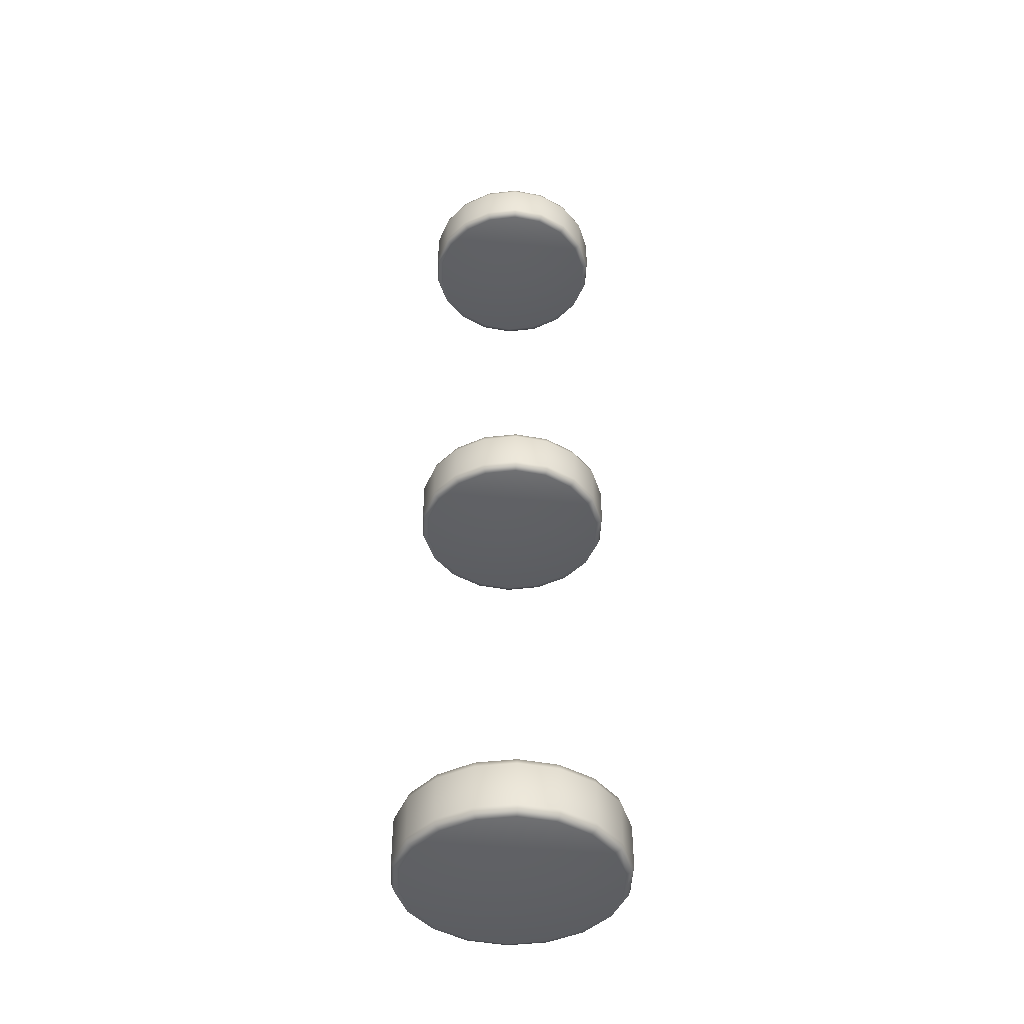
<metadata>
{"format":"obj","ext":"obj","renderer":"f3d","projection":"perspective","resolution":1024,"background":"white","views":[{"elev":-44.9,"azim":-112.4,"up":"+Z"}]}
</metadata>
<code>
g centers_low
v -0.2216 3.3e-08 0.01203
v -0.1969 -0.07167 0.008079
v -0.2096 3.192e-08 0.008079
v -0.2082 -0.07579 0.01203
v -0.1605 -0.1347 0.008079
v -0.2256 3.336e-08 0.02389
v -0.1698 -0.1424 0.01203
v -0.1048 -0.1815 0.008079
v -0.212 -0.07716 0.02389
v -0.1108 -0.1919 0.01203
v -0.03639 -0.2064 0.008079
v -0.212 -0.07716 0.1116
v -0.2256 3.336e-08 0.1116
v -0.2216 3.288e-08 0.1234
v -0.1728 -0.145 0.02389
v -0.03848 -0.2182 0.01203
v 0.03639 -0.2064 0.008079
v -0.2082 -0.07579 0.1234
v -0.2096 3.144e-08 0.1274
v -0.1969 -0.07167 0.1274
v -0.1728 -0.145 0.1116
v -0.1698 -0.1424 0.1234
v -0.1605 -0.1347 0.1274
v -0.1128 -0.1954 0.02389
v -0.1128 -0.1954 0.1116
v -0.1108 -0.1919 0.1234
v -0.1048 -0.1815 0.1274
v -0.03918 -0.2222 0.1116
v -0.03848 -0.2182 0.1234
v -0.03639 -0.2064 0.1274
v -0.03918 -0.2222 0.02389
v 0.03918 -0.2222 0.1116
v 0.03848 -0.2182 0.1234
v 0.03639 -0.2064 0.1274
v 0.03848 -0.2182 0.01203
v 0.1048 -0.1815 0.008079
v 0.03918 -0.2222 0.02389
v 0.1108 -0.1919 0.01203
v 0.1605 -0.1347 0.008079
v 0.1128 -0.1954 0.1116
v 0.1108 -0.1919 0.1234
v 0.1048 -0.1815 0.1274
v 0.1698 -0.1424 0.01203
v 0.1969 -0.07167 0.008079
v 0.1128 -0.1954 0.02389
v 0.1728 -0.145 0.1116
v 0.1698 -0.1424 0.1234
v 0.1605 -0.1347 0.1274
v 0.2082 -0.07579 0.01203
v 0.2096 1.206e-09 0.008079
v 0.1728 -0.145 0.02389
v 0.212 -0.07716 0.1116
v 0.2082 -0.07579 0.1234
v 0.1969 -0.07167 0.1274
v 0.2216 -2.292e-10 0.01203
v 0.1969 0.07167 0.008079
v 0.212 -0.07716 0.02389
v 0.2256 -7.076e-10 0.1116
v 0.2216 -3.488e-10 0.1234
v 0.2096 7.275e-10 0.1274
v 0.2082 0.07579 0.01203
v 0.1605 0.1347 0.008079
v 0.2256 -7.076e-10 0.02389
v 0.212 0.07716 0.1116
v 0.2082 0.07579 0.1234
v 0.1969 0.07167 0.1274
v 0.1698 0.1424 0.01203
v 0.1048 0.1815 0.008079
v 0.212 0.07716 0.02389
v 0.1728 0.145 0.1116
v 0.1698 0.1424 0.1234
v 0.1605 0.1347 0.1274
v 0.1108 0.1919 0.01203
v 0.03639 0.2064 0.008079
v 0.1728 0.145 0.02389
v 0.1128 0.1954 0.1116
v 0.1108 0.1919 0.1234
v 0.1048 0.1815 0.1274
v 0.03848 0.2182 0.01203
v -0.03639 0.2064 0.008079
v 0.1128 0.1954 0.02389
v 0.03918 0.2222 0.1116
v 0.03848 0.2182 0.1234
v 0.03639 0.2064 0.1274
v -0.03848 0.2182 0.01203
v -0.1048 0.1815 0.008079
v 0.03918 0.2222 0.02389
v -0.03918 0.2222 0.1116
v -0.03848 0.2182 0.1234
v -0.03639 0.2064 0.1274
v -0.1108 0.1919 0.01203
v -0.1605 0.1347 0.008079
v -0.03918 0.2222 0.02389
v -0.1128 0.1954 0.1116
v -0.1108 0.1919 0.1234
v -0.1048 0.1815 0.1274
v -0.1698 0.1424 0.01203
v -0.1969 0.07167 0.008079
v -0.1128 0.1954 0.02389
v -0.1728 0.145 0.1116
v -0.1698 0.1424 0.1234
v -0.1605 0.1347 0.1274
v -0.2082 0.07579 0.01203
v -0.2096 3.192e-08 0.008079
v -0.2216 3.3e-08 0.01203
v -0.1728 0.145 0.02389
v -0.212 0.07716 0.02389
v -0.2256 3.336e-08 0.02389
v -0.2256 3.336e-08 0.1116
v -0.212 0.07716 0.1116
v -0.2082 0.07579 0.1234
v -0.1969 0.07167 0.1274
v -0.2216 3.288e-08 0.1234
v -0.2096 3.144e-08 0.1274
v -0.2153 3.207e-08 1.054
v -0.1914 -0.06965 1.05
v -0.2036 3.102e-08 1.05
v -0.2024 -0.07365 1.054
v -0.156 -0.1309 1.05
v -0.2192 3.242e-08 1.066
v -0.165 -0.1384 1.054
v -0.1018 -0.1764 1.05
v -0.206 -0.07499 1.066
v -0.1077 -0.1865 1.054
v -0.03536 -0.2006 1.05
v -0.206 -0.07499 1.151
v -0.2192 3.242e-08 1.151
v -0.2153 3.195e-08 1.162
v -0.168 -0.1409 1.066
v -0.03739 -0.2121 1.054
v 0.03536 -0.2006 1.05
v -0.2024 -0.07365 1.162
v -0.2036 3.056e-08 1.166
v -0.1914 -0.06965 1.166
v -0.168 -0.1409 1.151
v -0.165 -0.1384 1.162
v -0.156 -0.1309 1.166
v -0.1096 -0.1899 1.066
v -0.1096 -0.1899 1.151
v -0.1077 -0.1865 1.162
v -0.1018 -0.1764 1.166
v -0.03807 -0.2159 1.151
v -0.03739 -0.2121 1.162
v -0.03536 -0.2006 1.166
v -0.03807 -0.2159 1.066
v 0.03807 -0.2159 1.151
v 0.03739 -0.2121 1.162
v 0.03536 -0.2006 1.166
v 0.03739 -0.2121 1.054
v 0.1018 -0.1764 1.05
v 0.03807 -0.2159 1.066
v 0.1077 -0.1865 1.054
v 0.156 -0.1309 1.05
v 0.1096 -0.1899 1.151
v 0.1077 -0.1865 1.162
v 0.1018 -0.1764 1.166
v 0.165 -0.1384 1.054
v 0.1914 -0.06965 1.05
v 0.1096 -0.1899 1.066
v 0.168 -0.1409 1.151
v 0.165 -0.1384 1.162
v 0.156 -0.1309 1.166
v 0.2024 -0.07365 1.054
v 0.2036 1.172e-09 1.05
v 0.168 -0.1409 1.066
v 0.206 -0.07499 1.151
v 0.2024 -0.07365 1.162
v 0.1914 -0.06965 1.166
v 0.2153 -2.227e-10 1.054
v 0.1914 0.06965 1.05
v 0.206 -0.07499 1.066
v 0.2192 -6.876e-10 1.151
v 0.2153 -3.39e-10 1.162
v 0.2036 7.07e-10 1.166
v 0.2024 0.07365 1.054
v 0.156 0.1309 1.05
v 0.2192 -6.876e-10 1.066
v 0.206 0.07499 1.151
v 0.2024 0.07365 1.162
v 0.1914 0.06965 1.166
v 0.165 0.1384 1.054
v 0.1018 0.1764 1.05
v 0.206 0.07499 1.066
v 0.168 0.1409 1.151
v 0.165 0.1384 1.162
v 0.156 0.1309 1.166
v 0.1077 0.1865 1.054
v 0.03536 0.2006 1.05
v 0.168 0.1409 1.066
v 0.1096 0.1899 1.151
v 0.1077 0.1865 1.162
v 0.1018 0.1764 1.166
v 0.03739 0.2121 1.054
v -0.03536 0.2006 1.05
v 0.1096 0.1899 1.066
v 0.03807 0.2159 1.151
v 0.03739 0.2121 1.162
v 0.03536 0.2006 1.166
v -0.03739 0.2121 1.054
v -0.1018 0.1764 1.05
v 0.03807 0.2159 1.066
v -0.03807 0.2159 1.151
v -0.03739 0.2121 1.162
v -0.03536 0.2006 1.166
v -0.1077 0.1865 1.054
v -0.156 0.1309 1.05
v -0.03807 0.2159 1.066
v -0.1096 0.1899 1.151
v -0.1077 0.1865 1.162
v -0.1018 0.1764 1.166
v -0.165 0.1384 1.054
v -0.1914 0.06965 1.05
v -0.1096 0.1899 1.066
v -0.168 0.1409 1.151
v -0.165 0.1384 1.162
v -0.156 0.1309 1.166
v -0.2024 0.07365 1.054
v -0.2036 3.102e-08 1.05
v -0.2153 3.207e-08 1.054
v -0.168 0.1409 1.066
v -0.206 0.07499 1.066
v -0.2192 3.242e-08 1.066
v -0.2192 3.242e-08 1.151
v -0.206 0.07499 1.151
v -0.2024 0.07365 1.162
v -0.1914 0.06965 1.166
v -0.2153 3.195e-08 1.162
v -0.2036 3.056e-08 1.166
v -0.2514 3.745e-08 -1.011
v -0.2234 -0.08133 -1.016
v -0.2378 3.622e-08 -1.016
v -0.2363 -0.086 -1.011
v -0.1822 -0.1528 -1.016
v -0.256 3.785e-08 -0.9979
v -0.1926 -0.1616 -1.011
v -0.1189 -0.2059 -1.016
v -0.2406 -0.08756 -0.9979
v -0.1257 -0.2178 -1.011
v -0.04129 -0.2342 -1.016
v -0.2406 -0.08756 -0.8984
v -0.256 3.785e-08 -0.8984
v -0.2514 3.731e-08 -0.8849
v -0.1961 -0.1646 -0.9979
v -0.04366 -0.2476 -1.011
v 0.04129 -0.2342 -1.016
v -0.2363 -0.086 -0.8849
v -0.2378 3.568e-08 -0.8805
v -0.2234 -0.08133 -0.8805
v -0.1961 -0.1646 -0.8984
v -0.1926 -0.1616 -0.8849
v -0.1822 -0.1528 -0.8805
v -0.128 -0.2217 -0.9979
v -0.128 -0.2217 -0.8984
v -0.1257 -0.2178 -0.8849
v -0.1189 -0.2059 -0.8805
v -0.04445 -0.2521 -0.8984
v -0.04366 -0.2476 -0.8849
v -0.04129 -0.2342 -0.8805
v -0.04445 -0.2521 -0.9979
v 0.04445 -0.2521 -0.8984
v 0.04366 -0.2476 -0.8849
v 0.04129 -0.2342 -0.8805
v 0.04366 -0.2476 -1.011
v 0.1189 -0.2059 -1.016
v 0.04445 -0.2521 -0.9979
v 0.1257 -0.2178 -1.011
v 0.1822 -0.1528 -1.016
v 0.128 -0.2217 -0.8984
v 0.1257 -0.2178 -0.8849
v 0.1189 -0.2059 -0.8805
v 0.1926 -0.1616 -1.011
v 0.2234 -0.08133 -1.016
v 0.128 -0.2217 -0.9979
v 0.1961 -0.1646 -0.8984
v 0.1926 -0.1616 -0.8849
v 0.1822 -0.1528 -0.8805
v 0.2363 -0.086 -1.011
v 0.2378 1.368e-09 -1.016
v 0.1961 -0.1646 -0.9979
v 0.2406 -0.08756 -0.8984
v 0.2363 -0.086 -0.8849
v 0.2234 -0.08133 -0.8805
v 0.2514 -2.601e-10 -1.011
v 0.2234 0.08133 -1.016
v 0.2406 -0.08756 -0.9979
v 0.256 -8.029e-10 -0.8984
v 0.2514 -3.958e-10 -0.8849
v 0.2378 8.256e-10 -0.8805
v 0.2363 0.086 -1.011
v 0.1822 0.1528 -1.016
v 0.256 -8.029e-10 -0.9979
v 0.2406 0.08756 -0.8984
v 0.2363 0.086 -0.8849
v 0.2234 0.08133 -0.8805
v 0.1926 0.1616 -1.011
v 0.1189 0.2059 -1.016
v 0.2406 0.08756 -0.9979
v 0.1961 0.1646 -0.8984
v 0.1926 0.1616 -0.8849
v 0.1822 0.1528 -0.8805
v 0.1257 0.2178 -1.011
v 0.04129 0.2342 -1.016
v 0.1961 0.1646 -0.9979
v 0.128 0.2217 -0.8984
v 0.1257 0.2178 -0.8849
v 0.1189 0.2059 -0.8805
v 0.04366 0.2476 -1.011
v -0.04129 0.2342 -1.016
v 0.128 0.2217 -0.9979
v 0.04445 0.2521 -0.8984
v 0.04366 0.2476 -0.8849
v 0.04129 0.2342 -0.8805
v -0.04366 0.2476 -1.011
v -0.1189 0.2059 -1.016
v 0.04445 0.2521 -0.9979
v -0.04445 0.2521 -0.8984
v -0.04366 0.2476 -0.8849
v -0.04129 0.2342 -0.8805
v -0.1257 0.2178 -1.011
v -0.1822 0.1528 -1.016
v -0.04445 0.2521 -0.9979
v -0.128 0.2217 -0.8984
v -0.1257 0.2178 -0.8849
v -0.1189 0.2059 -0.8805
v -0.1926 0.1616 -1.011
v -0.2234 0.08133 -1.016
v -0.128 0.2217 -0.9979
v -0.1961 0.1646 -0.8984
v -0.1926 0.1616 -0.8849
v -0.1822 0.1528 -0.8805
v -0.2363 0.086 -1.011
v -0.2378 3.622e-08 -1.016
v -0.2514 3.745e-08 -1.011
v -0.1961 0.1646 -0.9979
v -0.2406 0.08756 -0.9979
v -0.256 3.785e-08 -0.9979
v -0.256 3.785e-08 -0.8984
v -0.2406 0.08756 -0.8984
v -0.2363 0.086 -0.8849
v -0.2234 0.08133 -0.8805
v -0.2514 3.731e-08 -0.8849
v -0.2378 3.568e-08 -0.8805
v 0.1969 0.07167 0.008079
v -3.499e-08 -1.745e-08 0.008079
v 0.2096 1.206e-09 0.008079
v 0.1605 0.1347 0.008079
v 0.1969 -0.07167 0.008079
v 0.1048 0.1815 0.008079
v 0.1605 -0.1347 0.008079
v 0.03639 0.2064 0.008079
v 0.1048 -0.1815 0.008079
v -0.03639 0.2064 0.008079
v 0.03639 -0.2064 0.008079
v -0.1048 0.1815 0.008079
v -0.03639 -0.2064 0.008079
v -0.1605 0.1347 0.008079
v -0.1048 -0.1815 0.008079
v -0.1969 0.07167 0.008079
v -0.1605 -0.1347 0.008079
v -0.2096 3.192e-08 0.008079
v -0.1969 -0.07167 0.008079
v 0.2096 7.275e-10 0.1274
v -3.884e-08 -1.072e-08 0.1274
v 0.1969 0.07167 0.1274
v 0.1969 -0.07167 0.1274
v 0.1605 0.1347 0.1274
v 0.1605 -0.1347 0.1274
v 0.1048 0.1815 0.1274
v 0.1048 -0.1815 0.1274
v 0.03639 0.2064 0.1274
v 0.03639 -0.2064 0.1274
v -0.03639 0.2064 0.1274
v -0.03639 -0.2064 0.1274
v -0.1048 0.1815 0.1274
v -0.1048 -0.1815 0.1274
v -0.1605 0.1347 0.1274
v -0.1605 -0.1347 0.1274
v -0.1969 0.07167 0.1274
v -0.1969 -0.07167 0.1274
v -0.2096 3.144e-08 0.1274
v 0.1914 0.06965 1.05
v -3.4e-08 -1.696e-08 1.05
v 0.2036 1.172e-09 1.05
v 0.156 0.1309 1.05
v 0.1914 -0.06965 1.05
v 0.1018 0.1764 1.05
v 0.156 -0.1309 1.05
v 0.03536 0.2006 1.05
v 0.1018 -0.1764 1.05
v -0.03536 0.2006 1.05
v 0.03536 -0.2006 1.05
v -0.1018 0.1764 1.05
v -0.03536 -0.2006 1.05
v -0.156 0.1309 1.05
v -0.1018 -0.1764 1.05
v -0.1914 0.06965 1.05
v -0.156 -0.1309 1.05
v -0.2036 3.102e-08 1.05
v -0.1914 -0.06965 1.05
v 0.2036 7.07e-10 1.166
v -3.774e-08 -1.042e-08 1.166
v 0.1914 0.06965 1.166
v 0.1914 -0.06965 1.166
v 0.156 0.1309 1.166
v 0.156 -0.1309 1.166
v 0.1018 0.1764 1.166
v 0.1018 -0.1764 1.166
v 0.03536 0.2006 1.166
v 0.03536 -0.2006 1.166
v -0.03536 0.2006 1.166
v -0.03536 -0.2006 1.166
v -0.1018 0.1764 1.166
v -0.1018 -0.1764 1.166
v -0.156 0.1309 1.166
v -0.156 -0.1309 1.166
v -0.1914 0.06965 1.166
v -0.1914 -0.06965 1.166
v -0.2036 3.056e-08 1.166
v 0.2234 0.08133 -1.016
v -3.97e-08 -1.98e-08 -1.016
v 0.2378 1.368e-09 -1.016
v 0.1822 0.1528 -1.016
v 0.2234 -0.08133 -1.016
v 0.1189 0.2059 -1.016
v 0.1822 -0.1528 -1.016
v 0.04129 0.2342 -1.016
v 0.1189 -0.2059 -1.016
v -0.04129 0.2342 -1.016
v 0.04129 -0.2342 -1.016
v -0.1189 0.2059 -1.016
v -0.04129 -0.2342 -1.016
v -0.1822 0.1528 -1.016
v -0.1189 -0.2059 -1.016
v -0.2234 0.08133 -1.016
v -0.1822 -0.1528 -1.016
v -0.2378 3.622e-08 -1.016
v -0.2234 -0.08133 -1.016
v 0.2378 8.256e-10 -0.8805
v -4.407e-08 -1.217e-08 -0.8805
v 0.2234 0.08133 -0.8805
v 0.2234 -0.08133 -0.8805
v 0.1822 0.1528 -0.8805
v 0.1822 -0.1528 -0.8805
v 0.1189 0.2059 -0.8805
v 0.1189 -0.2059 -0.8805
v 0.04129 0.2342 -0.8805
v 0.04129 -0.2342 -0.8805
v -0.04129 0.2342 -0.8805
v -0.04129 -0.2342 -0.8805
v -0.1189 0.2059 -0.8805
v -0.1189 -0.2059 -0.8805
v -0.1822 0.1528 -0.8805
v -0.1822 -0.1528 -0.8805
v -0.2234 0.08133 -0.8805
v -0.2234 -0.08133 -0.8805
v -0.2378 3.568e-08 -0.8805
g centers_low_0
f 3 2 1
f 4 1 2
f 2 5 4
f 1 4 6
f 7 4 5
f 5 8 7
f 9 6 4
f 4 7 9
f 10 7 8
f 8 11 10
f 9 12 6
f 13 6 12
f 13 12 14
f 15 9 7
f 7 10 15
f 16 10 11
f 11 17 16
f 18 14 12
f 14 18 19
f 20 19 18
f 12 9 21
f 12 21 18
f 15 21 9
f 18 22 20
f 22 18 21
f 23 20 22
f 24 15 10
f 10 16 24
f 21 15 25
f 21 25 22
f 24 25 15
f 22 26 23
f 26 22 25
f 27 23 26
f 25 24 28
f 25 28 26
f 26 29 27
f 29 26 28
f 30 27 29
f 31 24 16
f 31 28 24
f 28 32 29
f 28 31 32
f 29 33 30
f 33 29 32
f 34 30 33
f 16 35 31
f 35 16 17
f 17 36 35
f 37 32 31
f 37 31 35
f 38 35 36
f 35 38 37
f 36 39 38
f 32 40 33
f 32 37 40
f 33 41 34
f 41 33 40
f 42 34 41
f 43 38 39
f 39 44 43
f 45 37 38
f 45 40 37
f 38 43 45
f 40 46 41
f 40 45 46
f 41 47 42
f 47 41 46
f 48 42 47
f 49 43 44
f 44 50 49
f 51 45 43
f 51 46 45
f 43 49 51
f 46 52 47
f 46 51 52
f 47 53 48
f 53 47 52
f 54 48 53
f 55 49 50
f 50 56 55
f 57 51 49
f 57 52 51
f 49 55 57
f 52 58 53
f 52 57 58
f 53 59 54
f 59 53 58
f 60 54 59
f 61 55 56
f 56 62 61
f 63 57 55
f 63 58 57
f 55 61 63
f 58 64 59
f 58 63 64
f 59 65 60
f 65 59 64
f 66 60 65
f 67 61 62
f 62 68 67
f 69 63 61
f 69 64 63
f 61 67 69
f 64 70 65
f 64 69 70
f 65 71 66
f 71 65 70
f 72 66 71
f 73 67 68
f 68 74 73
f 75 69 67
f 75 70 69
f 67 73 75
f 70 76 71
f 70 75 76
f 71 77 72
f 77 71 76
f 78 72 77
f 79 73 74
f 74 80 79
f 81 75 73
f 81 76 75
f 73 79 81
f 76 82 77
f 76 81 82
f 77 83 78
f 83 77 82
f 84 78 83
f 85 79 80
f 80 86 85
f 87 81 79
f 87 82 81
f 79 85 87
f 82 88 83
f 82 87 88
f 83 89 84
f 89 83 88
f 90 84 89
f 91 85 86
f 86 92 91
f 93 87 85
f 93 88 87
f 85 91 93
f 88 94 89
f 88 93 94
f 89 95 90
f 95 89 94
f 96 90 95
f 97 91 92
f 92 98 97
f 99 93 91
f 99 94 93
f 91 97 99
f 94 100 95
f 94 99 100
f 95 101 96
f 101 95 100
f 102 96 101
f 103 97 98
f 98 104 103
f 105 103 104
f 106 99 97
f 106 100 99
f 97 103 106
f 103 105 107
f 107 106 103
f 108 107 105
f 108 109 107
f 100 106 110
f 107 110 106
f 100 110 101
f 110 107 109
f 101 111 102
f 111 101 110
f 110 109 111
f 112 102 111
f 113 111 109
f 111 113 112
f 114 112 113
f 117 116 115
f 118 115 116
f 116 119 118
f 115 118 120
f 121 118 119
f 119 122 121
f 123 120 118
f 118 121 123
f 124 121 122
f 122 125 124
f 123 126 120
f 127 120 126
f 127 126 128
f 129 123 121
f 121 124 129
f 130 124 125
f 125 131 130
f 132 128 126
f 128 132 133
f 134 133 132
f 126 123 135
f 126 135 132
f 129 135 123
f 132 136 134
f 136 132 135
f 137 134 136
f 138 129 124
f 124 130 138
f 135 129 139
f 135 139 136
f 138 139 129
f 136 140 137
f 140 136 139
f 141 137 140
f 139 138 142
f 139 142 140
f 140 143 141
f 143 140 142
f 144 141 143
f 145 138 130
f 145 142 138
f 142 146 143
f 142 145 146
f 143 147 144
f 147 143 146
f 148 144 147
f 130 149 145
f 149 130 131
f 131 150 149
f 151 146 145
f 151 145 149
f 152 149 150
f 149 152 151
f 150 153 152
f 146 154 147
f 146 151 154
f 147 155 148
f 155 147 154
f 156 148 155
f 157 152 153
f 153 158 157
f 159 151 152
f 159 154 151
f 152 157 159
f 154 160 155
f 154 159 160
f 155 161 156
f 161 155 160
f 162 156 161
f 163 157 158
f 158 164 163
f 165 159 157
f 165 160 159
f 157 163 165
f 160 166 161
f 160 165 166
f 161 167 162
f 167 161 166
f 168 162 167
f 169 163 164
f 164 170 169
f 171 165 163
f 171 166 165
f 163 169 171
f 166 172 167
f 166 171 172
f 167 173 168
f 173 167 172
f 174 168 173
f 175 169 170
f 170 176 175
f 177 171 169
f 177 172 171
f 169 175 177
f 172 178 173
f 172 177 178
f 173 179 174
f 179 173 178
f 180 174 179
f 181 175 176
f 176 182 181
f 183 177 175
f 183 178 177
f 175 181 183
f 178 184 179
f 178 183 184
f 179 185 180
f 185 179 184
f 186 180 185
f 187 181 182
f 182 188 187
f 189 183 181
f 189 184 183
f 181 187 189
f 184 190 185
f 184 189 190
f 185 191 186
f 191 185 190
f 192 186 191
f 193 187 188
f 188 194 193
f 195 189 187
f 195 190 189
f 187 193 195
f 190 196 191
f 190 195 196
f 191 197 192
f 197 191 196
f 198 192 197
f 199 193 194
f 194 200 199
f 201 195 193
f 201 196 195
f 193 199 201
f 196 202 197
f 196 201 202
f 197 203 198
f 203 197 202
f 204 198 203
f 205 199 200
f 200 206 205
f 207 201 199
f 207 202 201
f 199 205 207
f 202 208 203
f 202 207 208
f 203 209 204
f 209 203 208
f 210 204 209
f 211 205 206
f 206 212 211
f 213 207 205
f 213 208 207
f 205 211 213
f 208 214 209
f 208 213 214
f 209 215 210
f 215 209 214
f 216 210 215
f 217 211 212
f 212 218 217
f 219 217 218
f 220 213 211
f 220 214 213
f 211 217 220
f 217 219 221
f 221 220 217
f 222 221 219
f 222 223 221
f 214 220 224
f 221 224 220
f 214 224 215
f 224 221 223
f 215 225 216
f 225 215 224
f 224 223 225
f 226 216 225
f 227 225 223
f 225 227 226
f 228 226 227
f 231 230 229
f 232 229 230
f 230 233 232
f 229 232 234
f 235 232 233
f 233 236 235
f 237 234 232
f 232 235 237
f 238 235 236
f 236 239 238
f 237 240 234
f 241 234 240
f 241 240 242
f 243 237 235
f 235 238 243
f 244 238 239
f 239 245 244
f 246 242 240
f 242 246 247
f 248 247 246
f 240 237 249
f 240 249 246
f 243 249 237
f 246 250 248
f 250 246 249
f 251 248 250
f 252 243 238
f 238 244 252
f 249 243 253
f 249 253 250
f 252 253 243
f 250 254 251
f 254 250 253
f 255 251 254
f 253 252 256
f 253 256 254
f 254 257 255
f 257 254 256
f 258 255 257
f 259 252 244
f 259 256 252
f 256 260 257
f 256 259 260
f 257 261 258
f 261 257 260
f 262 258 261
f 244 263 259
f 263 244 245
f 245 264 263
f 265 260 259
f 265 259 263
f 266 263 264
f 263 266 265
f 264 267 266
f 260 268 261
f 260 265 268
f 261 269 262
f 269 261 268
f 270 262 269
f 271 266 267
f 267 272 271
f 273 265 266
f 273 268 265
f 266 271 273
f 268 274 269
f 268 273 274
f 269 275 270
f 275 269 274
f 276 270 275
f 277 271 272
f 272 278 277
f 279 273 271
f 279 274 273
f 271 277 279
f 274 280 275
f 274 279 280
f 275 281 276
f 281 275 280
f 282 276 281
f 283 277 278
f 278 284 283
f 285 279 277
f 285 280 279
f 277 283 285
f 280 286 281
f 280 285 286
f 281 287 282
f 287 281 286
f 288 282 287
f 289 283 284
f 284 290 289
f 291 285 283
f 291 286 285
f 283 289 291
f 286 292 287
f 286 291 292
f 287 293 288
f 293 287 292
f 294 288 293
f 295 289 290
f 290 296 295
f 297 291 289
f 297 292 291
f 289 295 297
f 292 298 293
f 292 297 298
f 293 299 294
f 299 293 298
f 300 294 299
f 301 295 296
f 296 302 301
f 303 297 295
f 303 298 297
f 295 301 303
f 298 304 299
f 298 303 304
f 299 305 300
f 305 299 304
f 306 300 305
f 307 301 302
f 302 308 307
f 309 303 301
f 309 304 303
f 301 307 309
f 304 310 305
f 304 309 310
f 305 311 306
f 311 305 310
f 312 306 311
f 313 307 308
f 308 314 313
f 315 309 307
f 315 310 309
f 307 313 315
f 310 316 311
f 310 315 316
f 311 317 312
f 317 311 316
f 318 312 317
f 319 313 314
f 314 320 319
f 321 315 313
f 321 316 315
f 313 319 321
f 316 322 317
f 316 321 322
f 317 323 318
f 323 317 322
f 324 318 323
f 325 319 320
f 320 326 325
f 327 321 319
f 327 322 321
f 319 325 327
f 322 328 323
f 322 327 328
f 323 329 324
f 329 323 328
f 330 324 329
f 331 325 326
f 326 332 331
f 333 331 332
f 334 327 325
f 334 328 327
f 325 331 334
f 331 333 335
f 335 334 331
f 336 335 333
f 336 337 335
f 328 334 338
f 335 338 334
f 328 338 329
f 338 335 337
f 329 339 330
f 339 329 338
f 338 337 339
f 340 330 339
f 341 339 337
f 339 341 340
f 342 340 341
f 345 344 343
f 343 344 346
f 347 344 345
f 346 344 348
f 349 344 347
f 348 344 350
f 351 344 349
f 350 344 352
f 353 344 351
f 352 344 354
f 355 344 353
f 354 344 356
f 357 344 355
f 356 344 358
f 359 344 357
f 358 344 360
f 361 344 359
f 360 344 361
f 364 363 362
f 362 363 365
f 366 363 364
f 365 363 367
f 368 363 366
f 367 363 369
f 370 363 368
f 369 363 371
f 372 363 370
f 371 363 373
f 374 363 372
f 373 363 375
f 376 363 374
f 375 363 377
f 378 363 376
f 377 363 379
f 380 363 378
f 379 363 380
f 383 382 381
f 381 382 384
f 385 382 383
f 384 382 386
f 387 382 385
f 386 382 388
f 389 382 387
f 388 382 390
f 391 382 389
f 390 382 392
f 393 382 391
f 392 382 394
f 395 382 393
f 394 382 396
f 397 382 395
f 396 382 398
f 399 382 397
f 398 382 399
f 402 401 400
f 400 401 403
f 404 401 402
f 403 401 405
f 406 401 404
f 405 401 407
f 408 401 406
f 407 401 409
f 410 401 408
f 409 401 411
f 412 401 410
f 411 401 413
f 414 401 412
f 413 401 415
f 416 401 414
f 415 401 417
f 418 401 416
f 417 401 418
f 421 420 419
f 419 420 422
f 423 420 421
f 422 420 424
f 425 420 423
f 424 420 426
f 427 420 425
f 426 420 428
f 429 420 427
f 428 420 430
f 431 420 429
f 430 420 432
f 433 420 431
f 432 420 434
f 435 420 433
f 434 420 436
f 437 420 435
f 436 420 437
f 440 439 438
f 438 439 441
f 442 439 440
f 441 439 443
f 444 439 442
f 443 439 445
f 446 439 444
f 445 439 447
f 448 439 446
f 447 439 449
f 450 439 448
f 449 439 451
f 452 439 450
f 451 439 453
f 454 439 452
f 453 439 455
f 456 439 454
f 455 439 456

</code>
